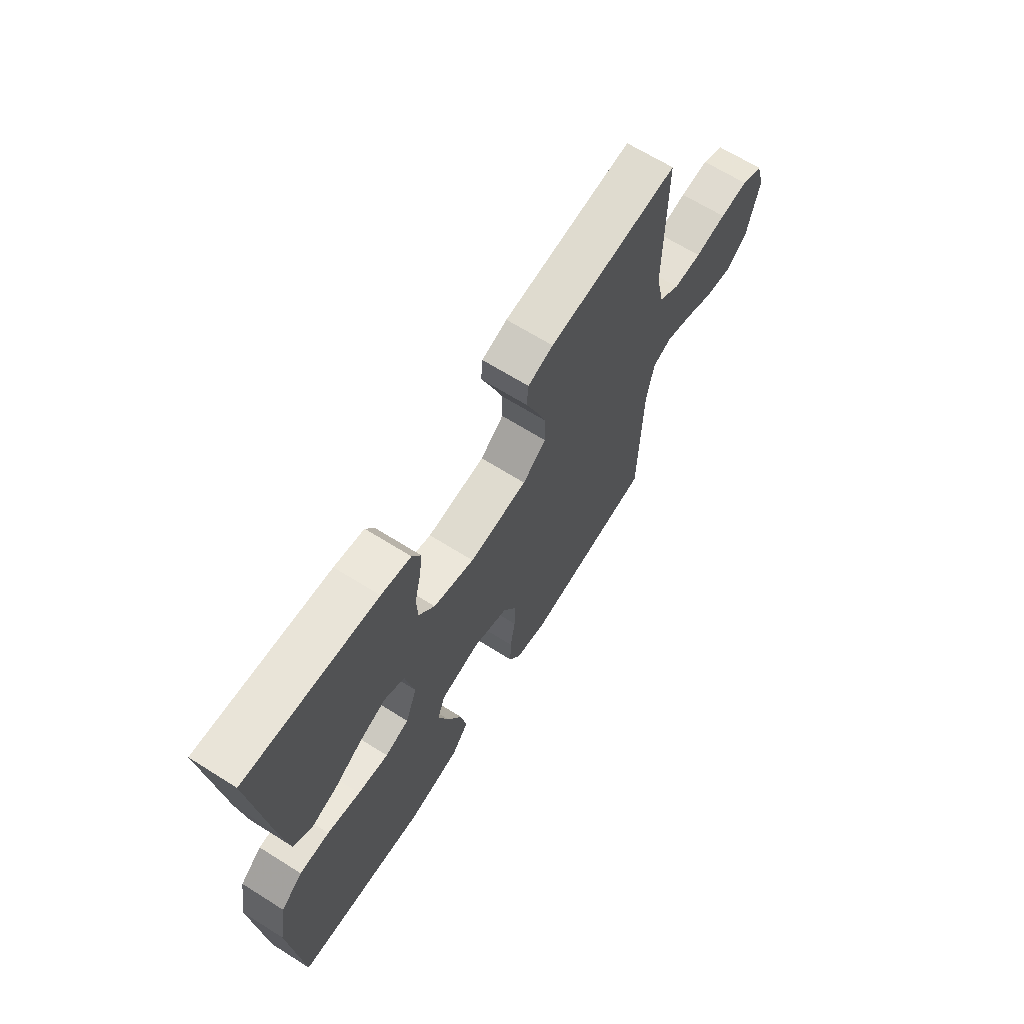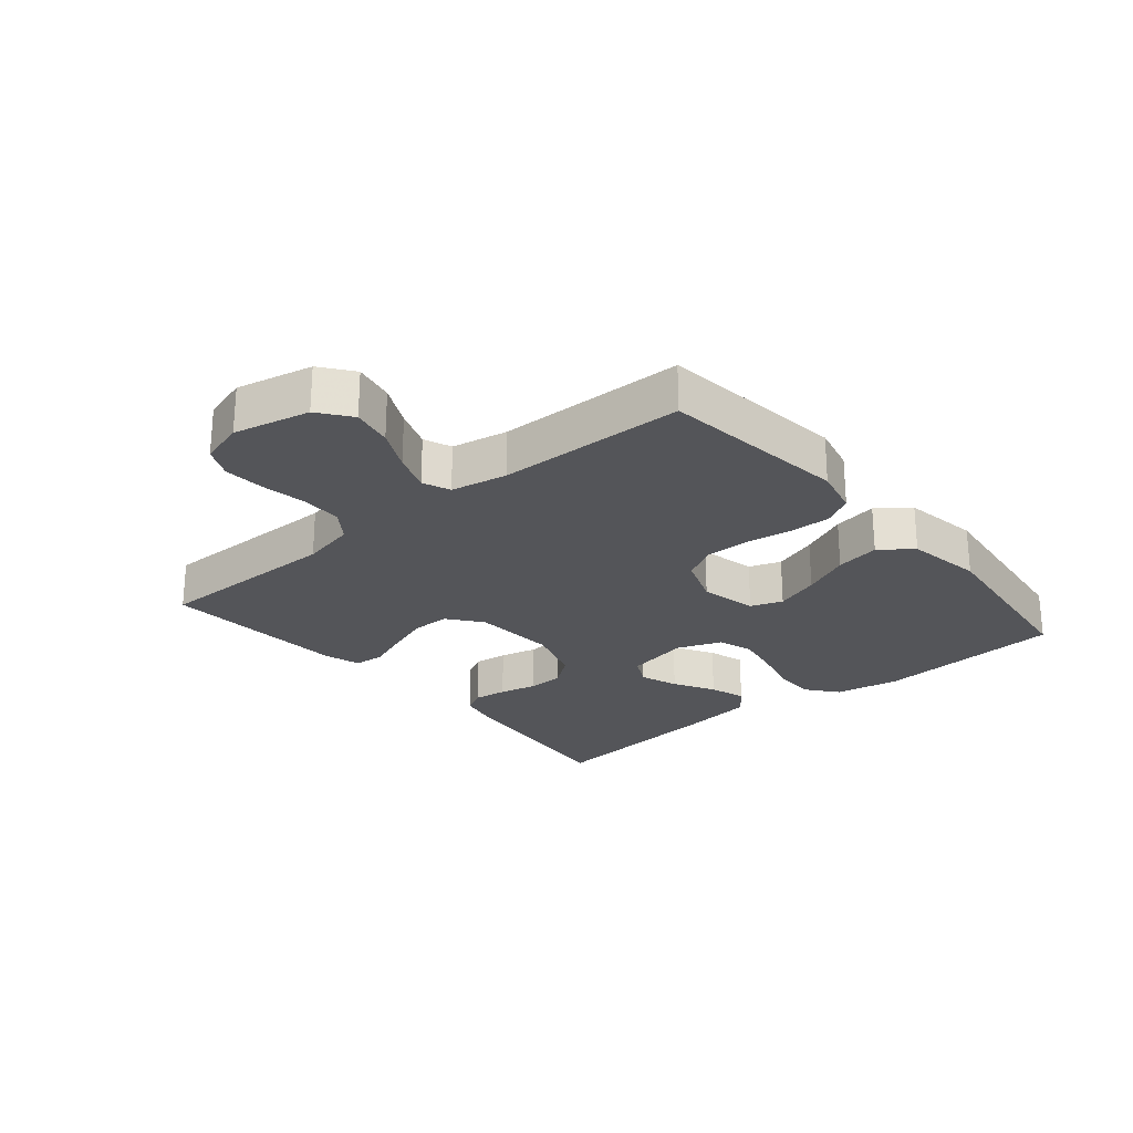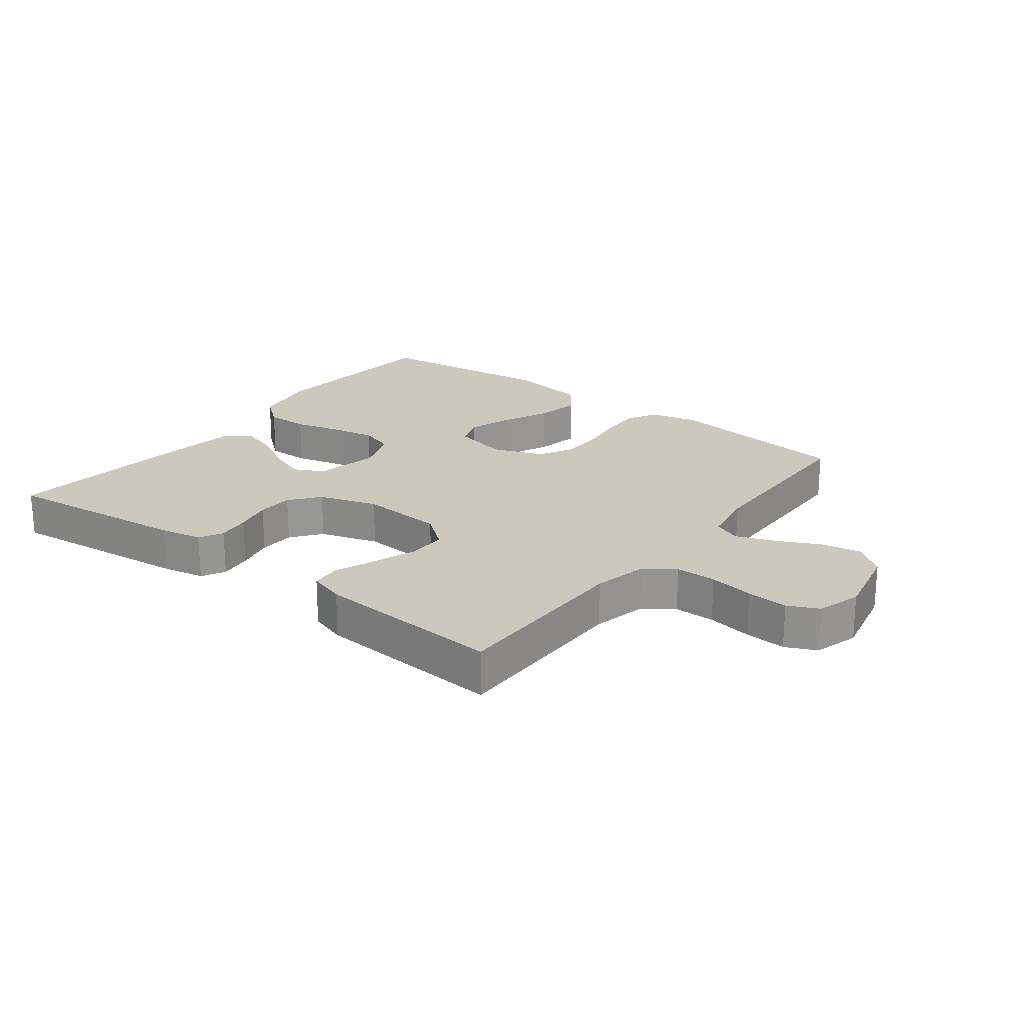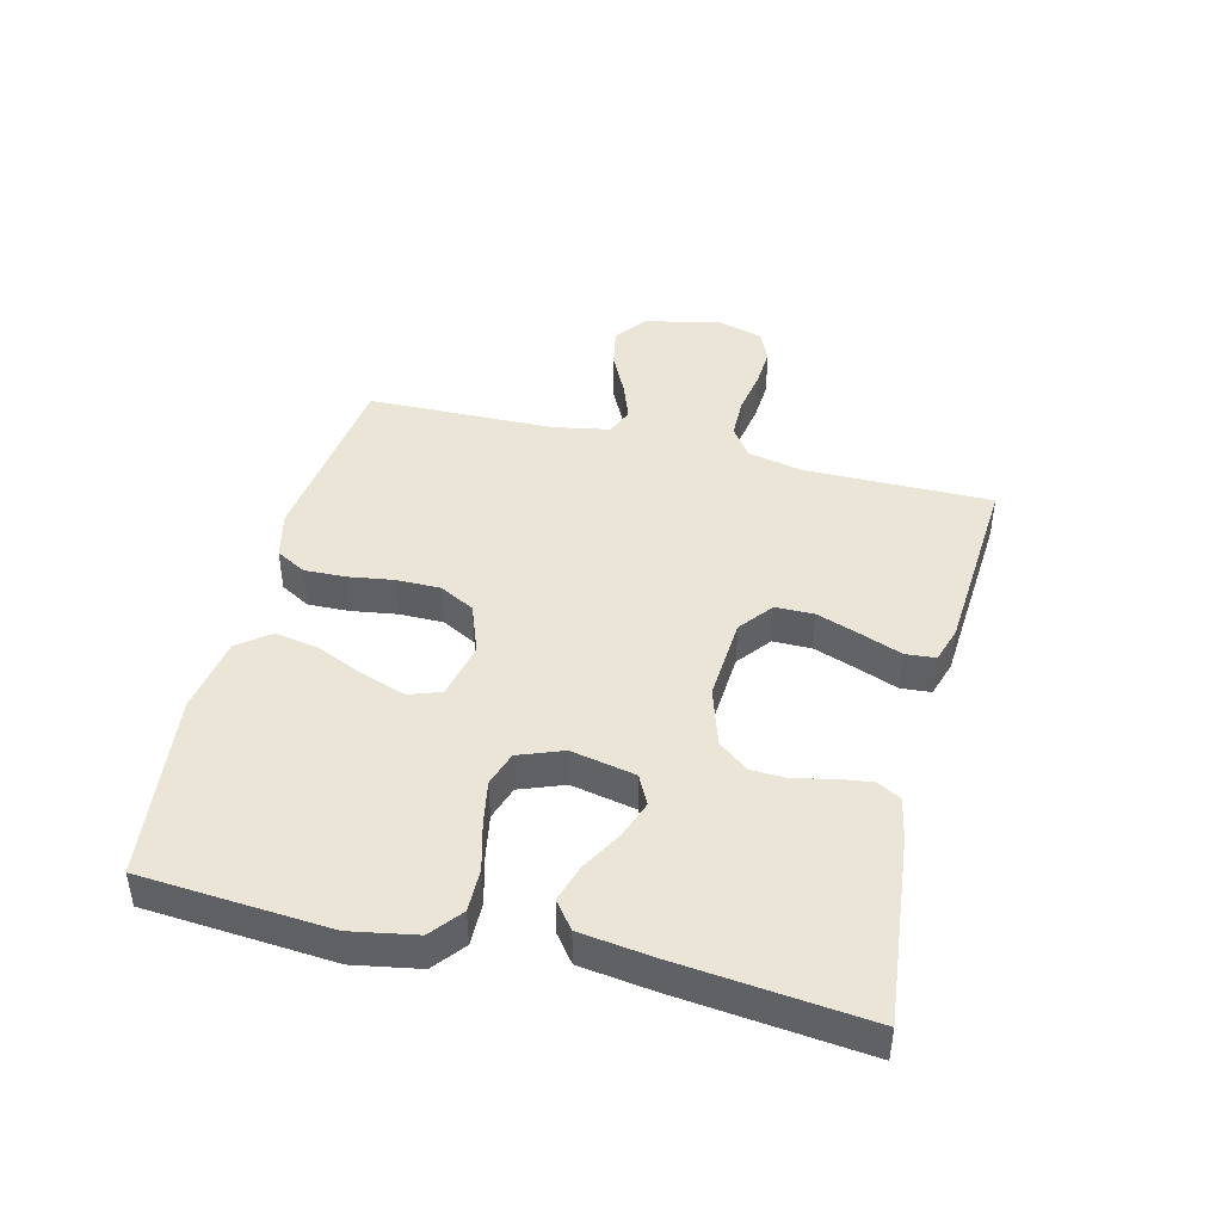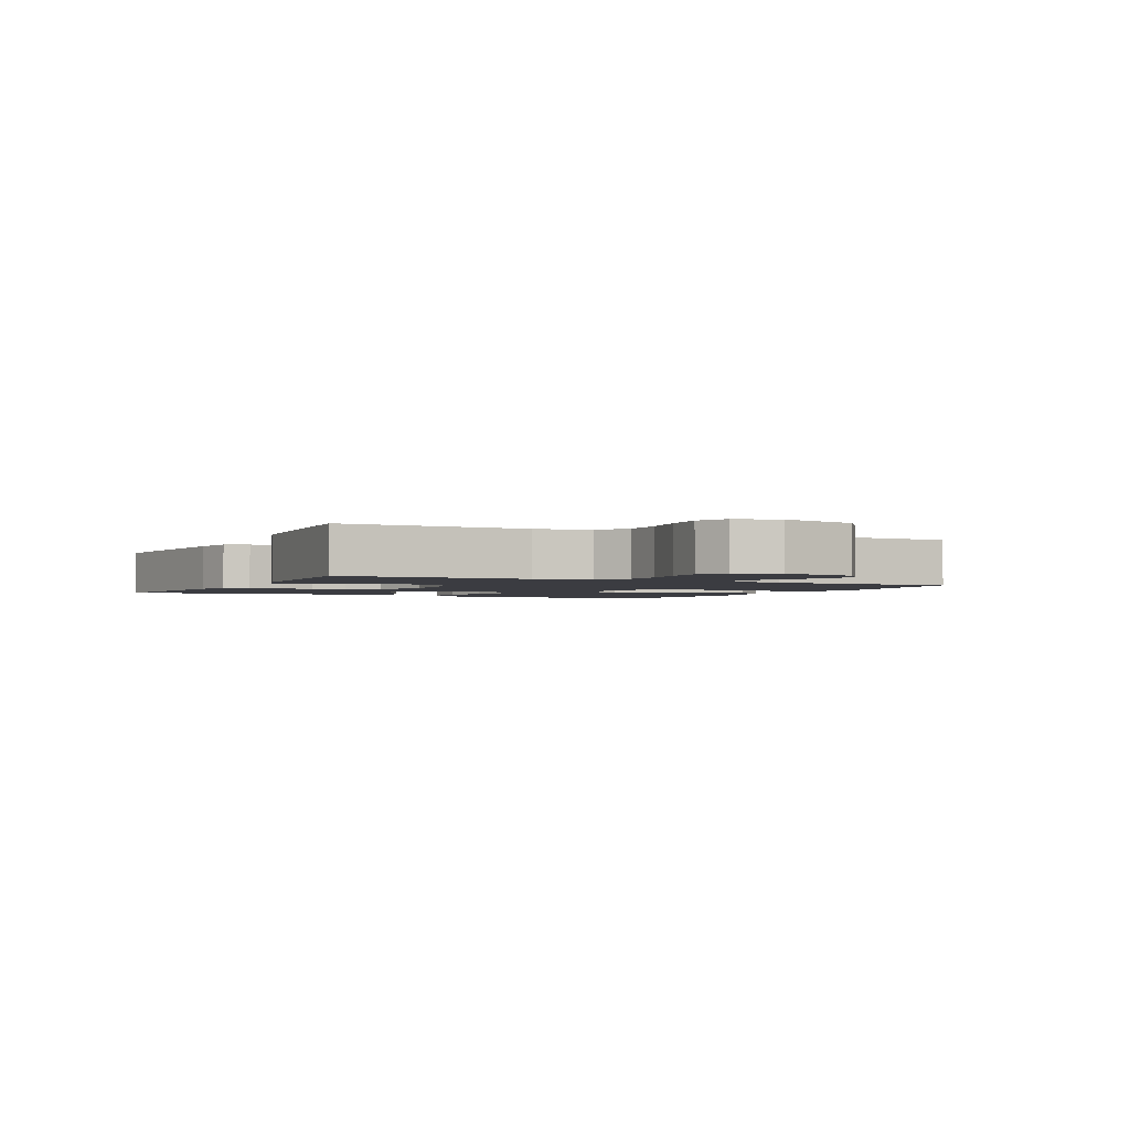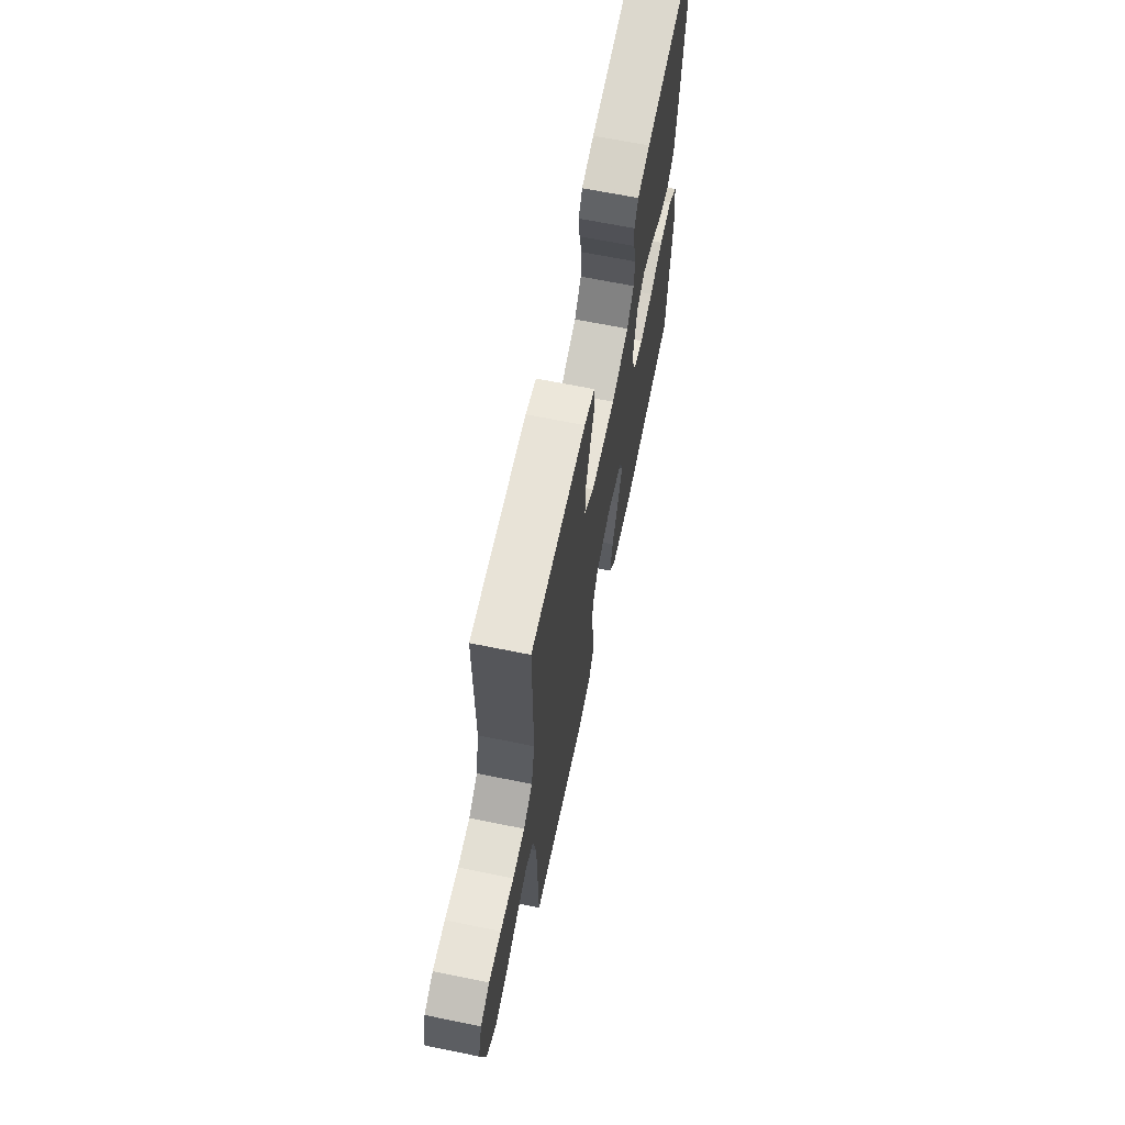
<metadata>
{"format":"obj","ext":"obj","renderer":"f3d","projection":"perspective","resolution":1024,"background":"white","views":[{"elev":66.6,"azim":-57.8,"up":"+Z"},{"elev":-24.7,"azim":130.0,"up":"+Y"},{"elev":22.2,"azim":37.6,"up":"+Y"},{"elev":44.0,"azim":-76.0,"up":"+Y"},{"elev":-2.2,"azim":63.8,"up":"+Y"},{"elev":66.0,"azim":101.6,"up":"+Z"}]}
</metadata>
<code>
v 0.5 0.07 0.5
v 0.499 0.07 0.2
v 0.518 0.07 0.113
v 0.566 0.07 0.079
v 0.631 0.07 0.078
v 0.703 0.07 0.09
v 0.769 0.07 0.094
v 0.818 0.07 0.071
v 0.839 0.07 0
v 0.812 0.07 -0.122
v 0.761 0.07 -0.161
v 0.696 0.07 -0.148
v 0.629 0.07 -0.115
v 0.567 0.07 -0.092
v 0.523 0.07 -0.11
v 0.506 0.07 -0.2
v 0.5 0.07 -0.5
v 0.2 0.07 -0.537
v 0.124 0.07 -0.519
v 0.097 0.07 -0.471
v 0.099 0.07 -0.405
v 0.11 0.07 -0.332
v 0.11 0.07 -0.262
v 0.08 0.07 -0.206
v 0 0.07 -0.176
v -0.091 0.07 -0.196
v -0.109 0.07 -0.247
v -0.085 0.07 -0.318
v -0.051 0.07 -0.394
v -0.038 0.07 -0.465
v -0.077 0.07 -0.516
v -0.2 0.07 -0.536
v -0.5 0.07 -0.5
v -0.523 0.07 -0.2
v -0.504 0.07 -0.095
v -0.454 0.07 -0.055
v -0.385 0.07 -0.056
v -0.309 0.07 -0.076
v -0.238 0.07 -0.089
v -0.183 0.07 -0.071
v -0.156 0.07 0
v -0.177 0.07 0.103
v -0.224 0.07 0.127
v -0.285 0.07 0.105
v -0.35 0.07 0.068
v -0.409 0.07 0.05
v -0.452 0.07 0.083
v -0.468 0.07 0.2
v -0.5 0.07 0.5
v -0.2 0.07 0.467
v -0.132 0.07 0.453
v -0.112 0.07 0.415
v -0.119 0.07 0.362
v -0.133 0.07 0.302
v -0.131 0.07 0.244
v -0.094 0.07 0.196
v 0 0.07 0.166
v 0.134 0.07 0.175
v 0.188 0.07 0.217
v 0.188 0.07 0.279
v 0.163 0.07 0.349
v 0.138 0.07 0.414
v 0.142 0.07 0.462
v 0.2 0.07 0.48
v 0.5 0 0.5
v 0.499 0 0.2
v 0.518 0 0.113
v 0.566 0 0.079
v 0.631 0 0.078
v 0.703 0 0.09
v 0.769 0 0.094
v 0.818 0 0.071
v 0.839 0 0
v 0.812 0 -0.122
v 0.761 0 -0.161
v 0.696 0 -0.148
v 0.629 0 -0.115
v 0.567 0 -0.092
v 0.523 0 -0.11
v 0.506 0 -0.2
v 0.5 0 -0.5
v 0.2 0 -0.537
v 0.124 0 -0.519
v 0.097 0 -0.471
v 0.099 0 -0.405
v 0.11 0 -0.332
v 0.11 0 -0.262
v 0.08 0 -0.206
v 0 0 -0.176
v -0.091 0 -0.196
v -0.109 0 -0.247
v -0.085 0 -0.318
v -0.051 0 -0.394
v -0.038 0 -0.465
v -0.077 0 -0.516
v -0.2 0 -0.536
v -0.5 0 -0.5
v -0.523 0 -0.2
v -0.504 0 -0.095
v -0.454 0 -0.055
v -0.385 0 -0.056
v -0.309 0 -0.076
v -0.238 0 -0.089
v -0.183 0 -0.071
v -0.156 0 0
v -0.177 0 0.103
v -0.224 0 0.127
v -0.285 0 0.105
v -0.35 0 0.068
v -0.409 0 0.05
v -0.452 0 0.083
v -0.468 0 0.2
v -0.5 0 0.5
v -0.2 0 0.467
v -0.132 0 0.453
v -0.112 0 0.415
v -0.119 0 0.362
v -0.133 0 0.302
v -0.131 0 0.244
v -0.094 0 0.196
v 0 0 0.166
v 0.134 0 0.175
v 0.188 0 0.217
v 0.188 0 0.279
v 0.163 0 0.349
v 0.138 0 0.414
v 0.142 0 0.462
v 0.2 0 0.48
f 64 1 2
f 63 64 2
f 62 63 2
f 61 62 2
f 60 61 2 3
f 59 60 3 4
f 58 59 4
f 57 58 4
f 52 53 54
f 51 52 54
f 50 51 54
f 49 50 54
f 48 49 54
f 47 48 54
f 46 47 54
f 45 46 54
f 44 45 54
f 43 44 54 55
f 42 43 55 56
f 36 37 38
f 35 36 38
f 34 35 38
f 33 34 38
f 32 33 38
f 31 32 38
f 30 31 38
f 29 30 38
f 28 29 38
f 27 28 38 39
f 26 27 39 40
f 20 21 22
f 19 20 22
f 18 19 22
f 17 18 22
f 16 17 22
f 15 16 22 23
f 14 15 23 24
f 11 12 13
f 10 11 13
f 9 10 13
f 8 9 13
f 7 8 13
f 6 7 13
f 5 6 13
f 4 5 13 14
f 14 24 25
f 4 14 25
f 57 4 25
f 57 25 26
f 56 57 26
f 42 56 26
f 41 42 26
f 26 40 41
f 66 65 128
f 66 128 127
f 66 127 126
f 66 126 125
f 67 66 125 124
f 68 67 124 123
f 68 123 122
f 68 122 121
f 118 117 116
f 118 116 115
f 118 115 114
f 118 114 113
f 118 113 112
f 118 112 111
f 118 111 110
f 118 110 109
f 118 109 108
f 119 118 108 107
f 120 119 107 106
f 102 101 100
f 102 100 99
f 102 99 98
f 102 98 97
f 102 97 96
f 102 96 95
f 102 95 94
f 102 94 93
f 102 93 92
f 103 102 92 91
f 104 103 91 90
f 86 85 84
f 86 84 83
f 86 83 82
f 86 82 81
f 86 81 80
f 87 86 80 79
f 88 87 79 78
f 77 76 75
f 77 75 74
f 77 74 73
f 77 73 72
f 77 72 71
f 77 71 70
f 77 70 69
f 78 77 69 68
f 89 88 78
f 89 78 68
f 89 68 121
f 90 89 121
f 90 121 120
f 90 120 106
f 90 106 105
f 105 104 90
f 1 65 66 2
f 2 66 67 3
f 3 67 68 4
f 4 68 69 5
f 5 69 70 6
f 6 70 71 7
f 7 71 72 8
f 8 72 73 9
f 9 73 74 10
f 10 74 75 11
f 11 75 76 12
f 12 76 77 13
f 13 77 78 14
f 14 78 79 15
f 15 79 80 16
f 16 80 81 17
f 17 81 82 18
f 18 82 83 19
f 19 83 84 20
f 20 84 85 21
f 21 85 86 22
f 22 86 87 23
f 23 87 88 24
f 24 88 89 25
f 25 89 90 26
f 26 90 91 27
f 27 91 92 28
f 28 92 93 29
f 29 93 94 30
f 30 94 95 31
f 31 95 96 32
f 32 96 97 33
f 33 97 98 34
f 34 98 99 35
f 35 99 100 36
f 36 100 101 37
f 37 101 102 38
f 38 102 103 39
f 39 103 104 40
f 40 104 105 41
f 41 105 106 42
f 42 106 107 43
f 43 107 108 44
f 44 108 109 45
f 45 109 110 46
f 46 110 111 47
f 47 111 112 48
f 48 112 113 49
f 49 113 114 50
f 50 114 115 51
f 51 115 116 52
f 52 116 117 53
f 53 117 118 54
f 54 118 119 55
f 55 119 120 56
f 56 120 121 57
f 57 121 122 58
f 58 122 123 59
f 59 123 124 60
f 60 124 125 61
f 61 125 126 62
f 62 126 127 63
f 63 127 128 64
f 64 128 65 1

</code>
